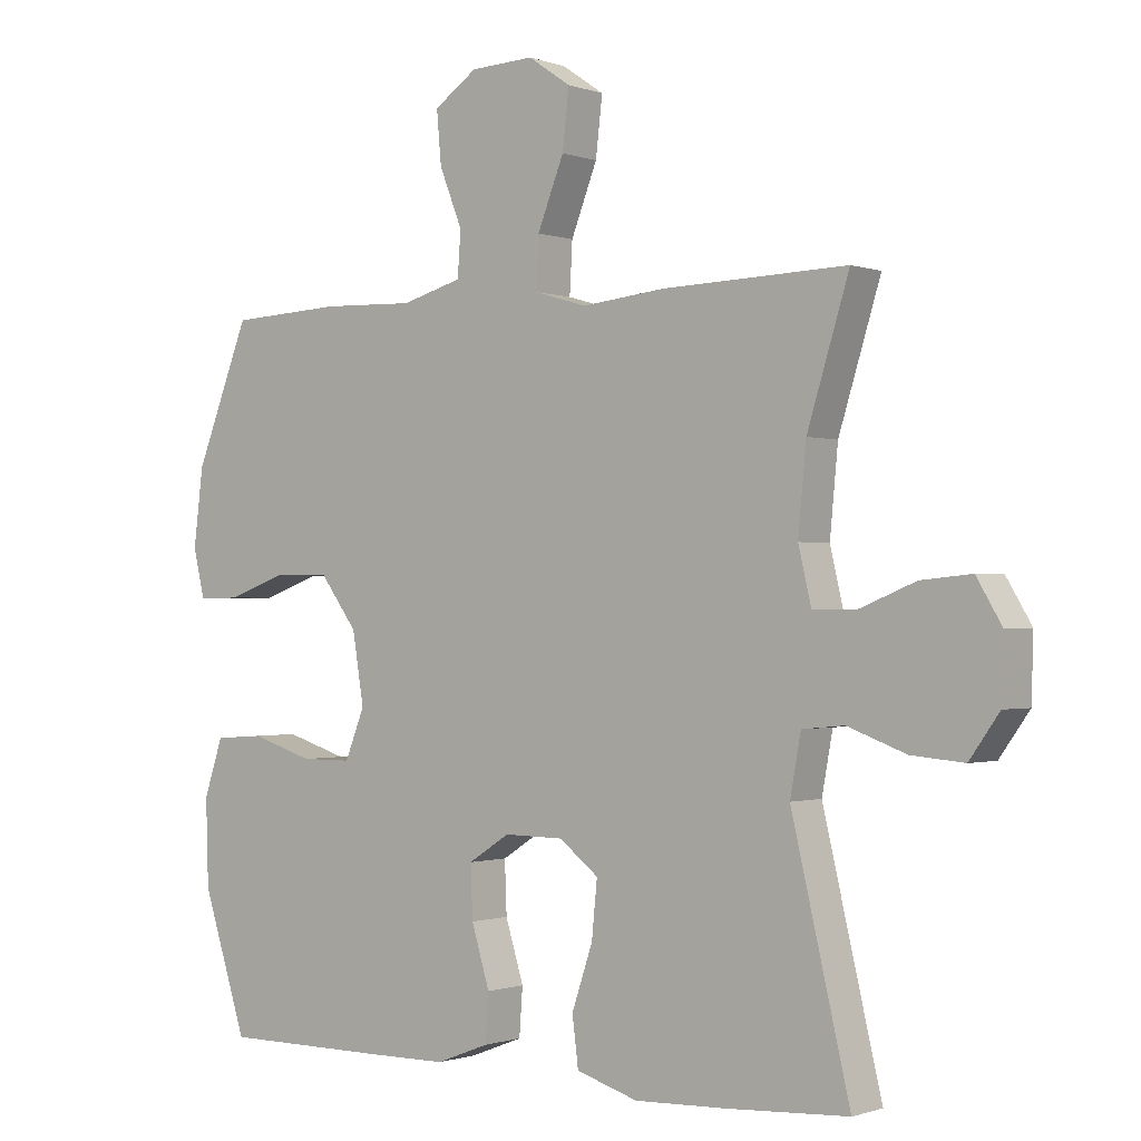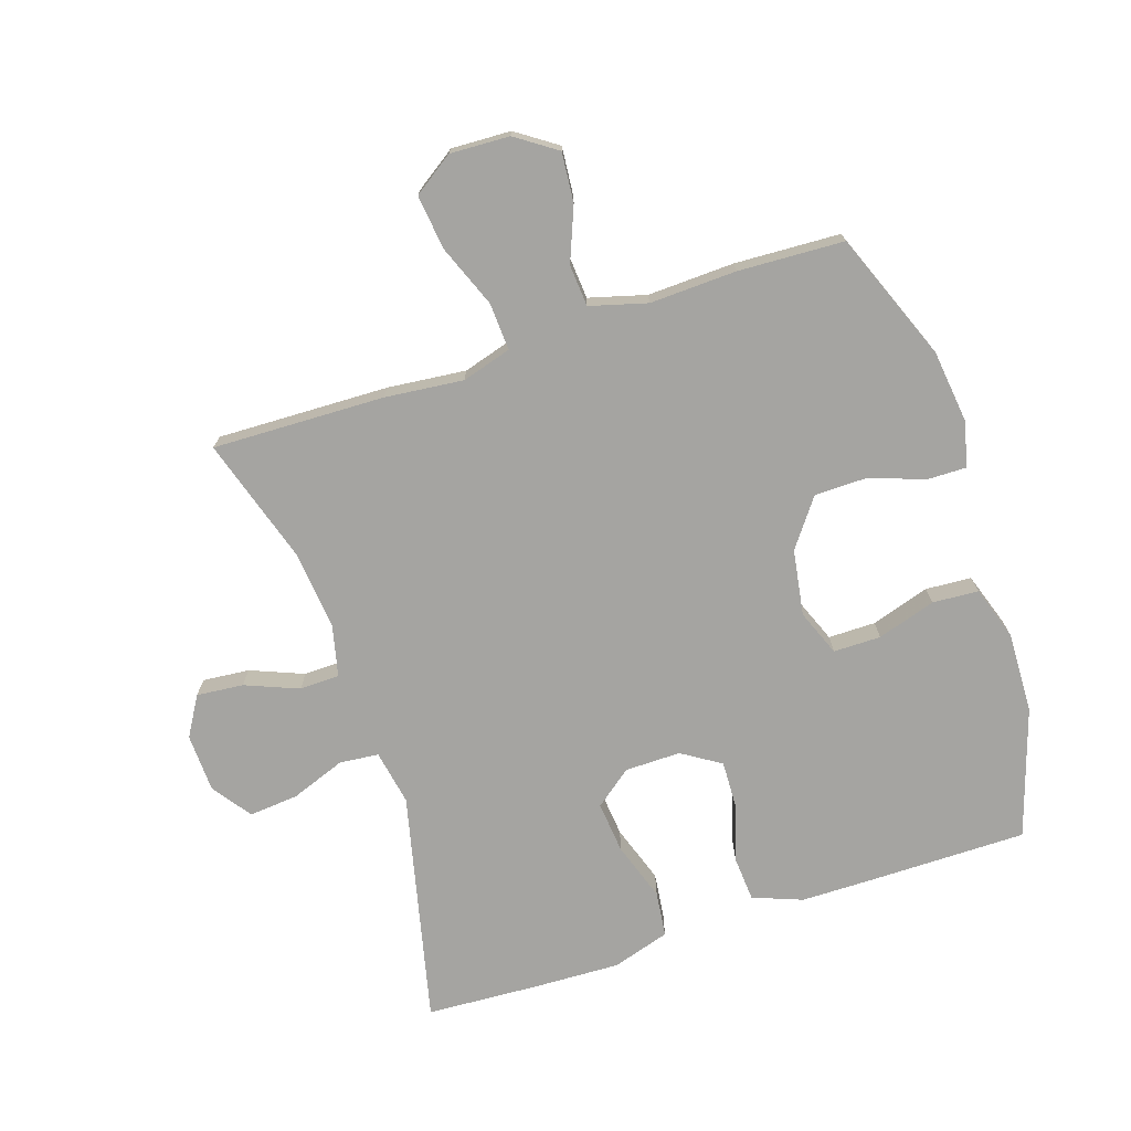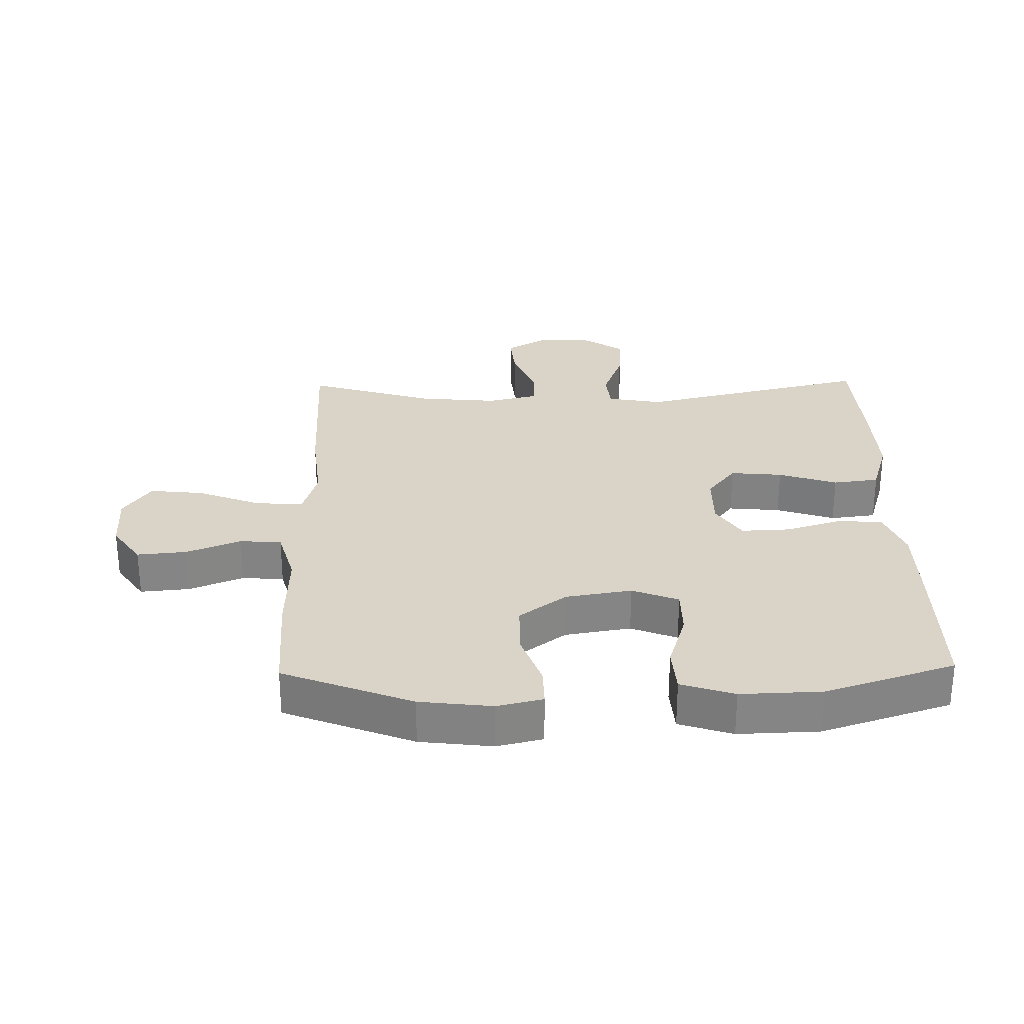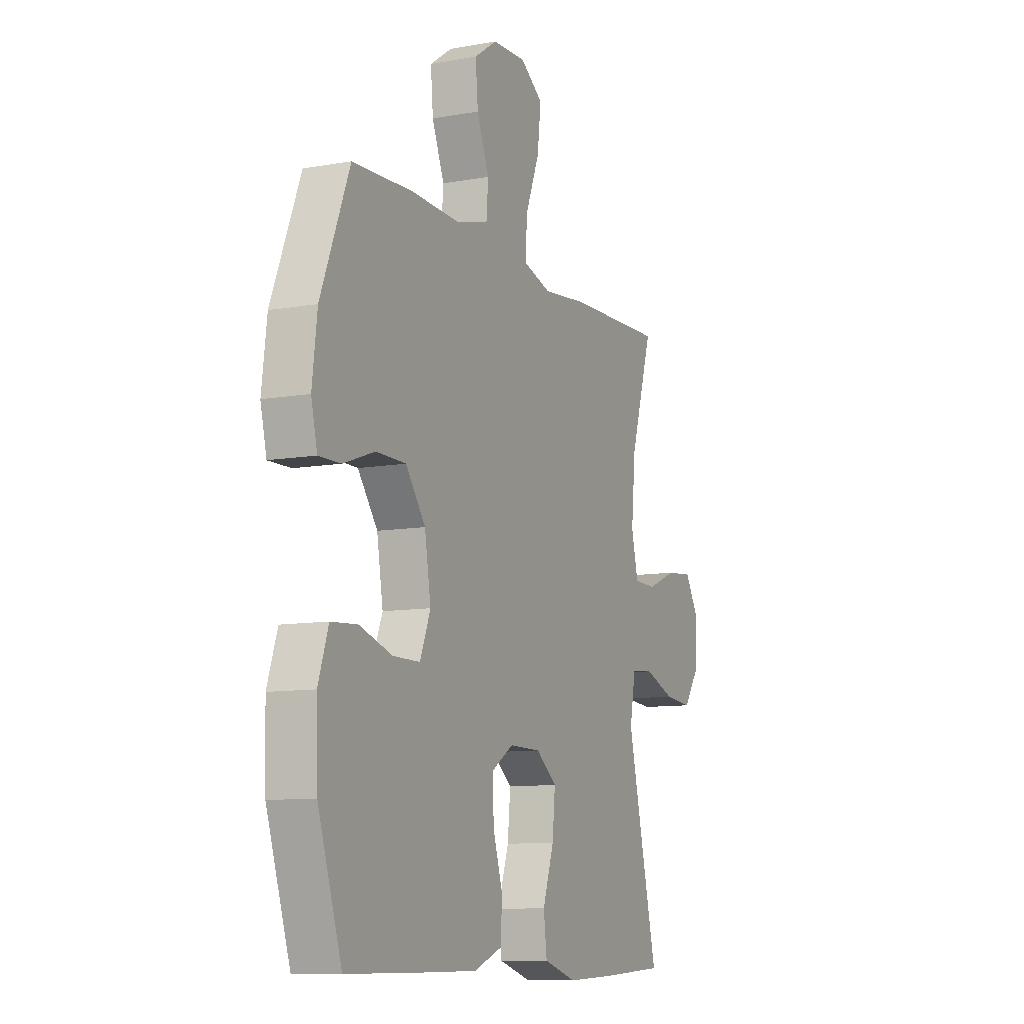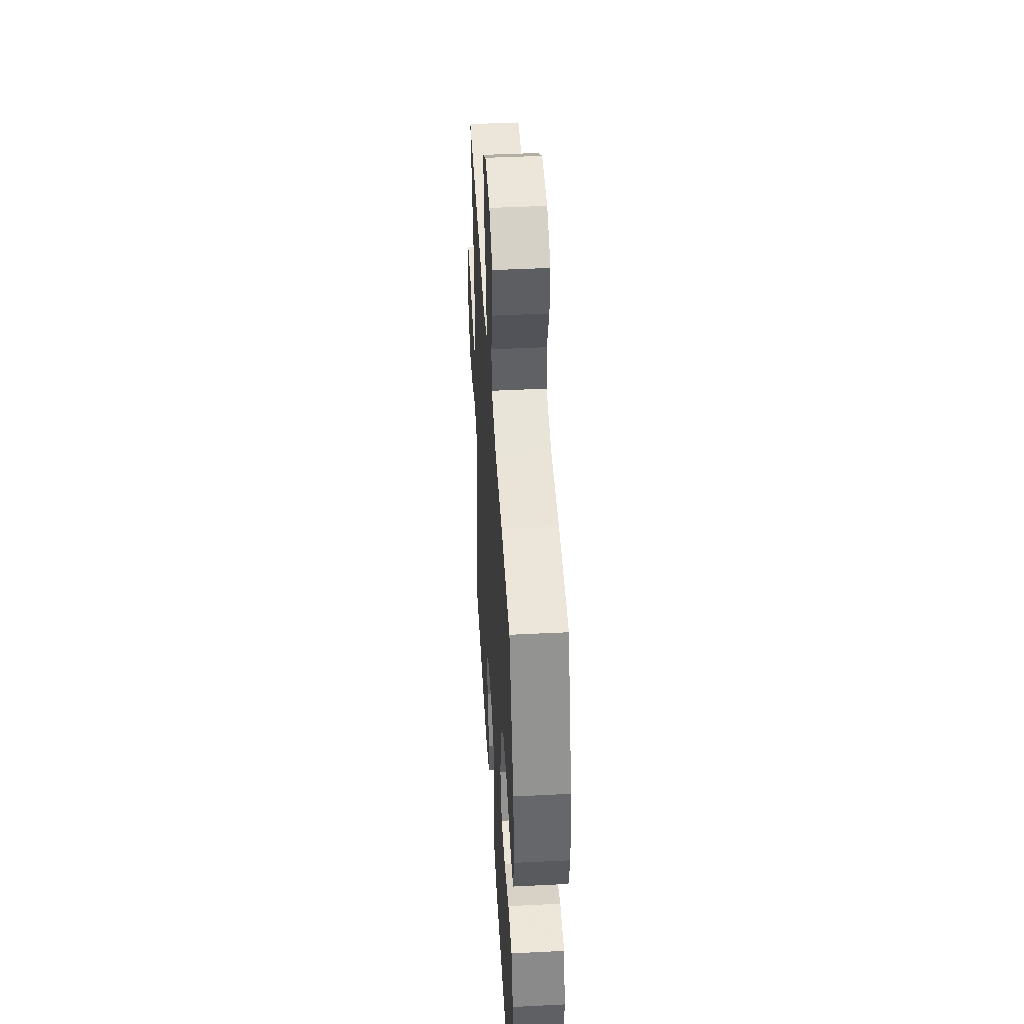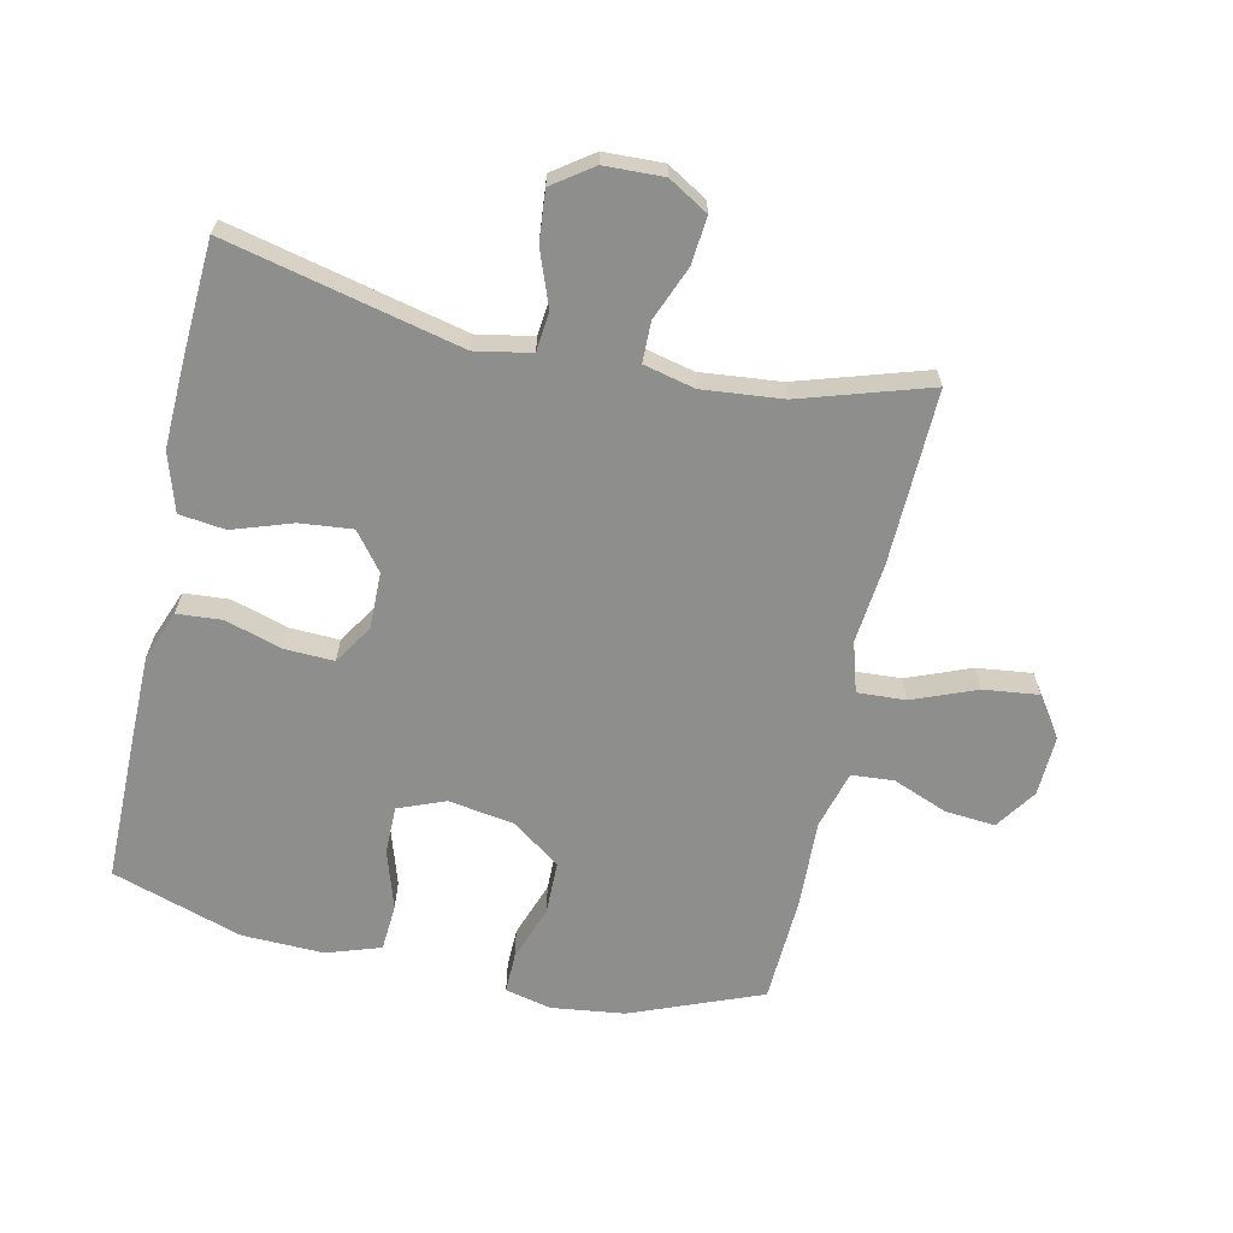
<metadata>
{"format":"obj","ext":"obj","renderer":"f3d","projection":"perspective","resolution":1024,"background":"white","views":[{"elev":-0.9,"azim":-142.0,"up":"+Z"},{"elev":-73.3,"azim":18.3,"up":"+Y"},{"elev":28.5,"azim":88.8,"up":"+Y"},{"elev":-9.9,"azim":114.8,"up":"+Z"},{"elev":45.2,"azim":86.7,"up":"+Z"},{"elev":-64.9,"azim":-102.3,"up":"+Y"}]}
</metadata>
<code>
v 0.5 0.07 -0.5
v 0.254 0.07 -0.5
v 0.136 0.07 -0.499
v 0.058 0.07 -0.469
v 0.053 0.07 -0.399
v 0.08 0.07 -0.311
v 0.083 0.07 -0.234
v 0.022 0.07 -0.195
v -0.066 0.07 -0.196
v -0.124 0.07 -0.241
v -0.116 0.07 -0.323
v -0.085 0.07 -0.415
v -0.094 0.07 -0.487
v -0.185 0.07 -0.515
v -0.321 0.07 -0.51
v -0.5 0.07 -0.5
v -0.414 0.07 -0.135
v -0.43 0.07 -0.048
v -0.492 0.07 -0.042
v -0.578 0.07 -0.074
v -0.656 0.07 -0.081
v -0.7 0.07 -0.019
v -0.703 0.07 0.073
v -0.666 0.07 0.135
v -0.592 0.07 0.128
v -0.508 0.07 0.094
v -0.445 0.07 0.095
v -0.426 0.07 0.175
v -0.438 0.07 0.3
v -0.5 0.07 0.5
v -0.228 0.07 0.492
v -0.104 0.07 0.479
v -0.026 0.07 0.502
v -0.03 0.07 0.577
v -0.069 0.07 0.676
v -0.079 0.07 0.762
v -0.016 0.07 0.805
v 0.078 0.07 0.801
v 0.142 0.07 0.757
v 0.135 0.07 0.679
v 0.101 0.07 0.594
v 0.106 0.07 0.528
v 0.196 0.07 0.503
v 0.333 0.07 0.508
v 0.5 0.07 0.5
v 0.58 0.07 0.297
v 0.594 0.07 0.183
v 0.577 0.07 0.111
v 0.515 0.07 0.112
v 0.428 0.07 0.143
v 0.345 0.07 0.142
v 0.29 0.07 0.068
v 0.273 0.07 -0.036
v 0.302 0.07 -0.109
v 0.377 0.07 -0.109
v 0.469 0.07 -0.08
v 0.542 0.07 -0.085
v 0.57 0.07 -0.169
v 0.566 0.07 -0.297
v 0.5 0 -0.5
v 0.254 0 -0.5
v 0.136 0 -0.499
v 0.058 0 -0.469
v 0.053 0 -0.399
v 0.08 0 -0.311
v 0.083 0 -0.234
v 0.022 0 -0.195
v -0.066 0 -0.196
v -0.124 0 -0.241
v -0.116 0 -0.323
v -0.085 0 -0.415
v -0.094 0 -0.487
v -0.185 0 -0.515
v -0.321 0 -0.51
v -0.5 0 -0.5
v -0.414 0 -0.135
v -0.43 0 -0.048
v -0.492 0 -0.042
v -0.578 0 -0.074
v -0.656 0 -0.081
v -0.7 0 -0.019
v -0.703 0 0.073
v -0.666 0 0.135
v -0.592 0 0.128
v -0.508 0 0.094
v -0.445 0 0.095
v -0.426 0 0.175
v -0.438 0 0.3
v -0.5 0 0.5
v -0.228 0 0.492
v -0.104 0 0.479
v -0.026 0 0.502
v -0.03 0 0.577
v -0.069 0 0.676
v -0.079 0 0.762
v -0.016 0 0.805
v 0.078 0 0.801
v 0.142 0 0.757
v 0.135 0 0.679
v 0.101 0 0.594
v 0.106 0 0.528
v 0.196 0 0.503
v 0.333 0 0.508
v 0.5 0 0.5
v 0.58 0 0.297
v 0.594 0 0.183
v 0.577 0 0.111
v 0.515 0 0.112
v 0.428 0 0.143
v 0.345 0 0.142
v 0.29 0 0.068
v 0.273 0 -0.036
v 0.302 0 -0.109
v 0.377 0 -0.109
v 0.469 0 -0.08
v 0.542 0 -0.085
v 0.57 0 -0.169
v 0.566 0 -0.297
f 55 56 57 58
f 54 55 58 59
f 47 48 49 50
f 47 50 51
f 46 47 51
f 43 44 45 46
f 42 43 46 51
f 38 39 40 41
f 38 41 42
f 37 38 42
f 34 35 36 37
f 33 34 37 42
f 32 33 42 51
f 29 30 31 32
f 28 29 32 51
f 23 24 25 26
f 23 26 27
f 22 23 27
f 19 20 21 22
f 18 19 22 27
f 17 18 27 28
f 15 16 17
f 11 12 13 14
f 10 11 14 15
f 3 4 5 6
f 3 6 7
f 2 3 7
f 54 59 1 2
f 53 54 2 7
f 52 53 7 8
f 51 52 8 9
f 28 51 9 10
f 10 15 17 28
f 117 116 115 114
f 118 117 114 113
f 109 108 107 106
f 110 109 106
f 110 106 105
f 105 104 103 102
f 110 105 102 101
f 100 99 98 97
f 101 100 97
f 101 97 96
f 96 95 94 93
f 101 96 93 92
f 110 101 92 91
f 91 90 89 88
f 110 91 88 87
f 85 84 83 82
f 86 85 82
f 86 82 81
f 81 80 79 78
f 86 81 78 77
f 87 86 77 76
f 76 75 74
f 73 72 71 70
f 74 73 70 69
f 65 64 63 62
f 66 65 62
f 66 62 61
f 61 60 118 113
f 66 61 113 112
f 67 66 112 111
f 68 67 111 110
f 69 68 110 87
f 87 76 74 69
f 1 60 61 2
f 2 61 62 3
f 3 62 63 4
f 4 63 64 5
f 5 64 65 6
f 6 65 66 7
f 7 66 67 8
f 8 67 68 9
f 9 68 69 10
f 10 69 70 11
f 11 70 71 12
f 12 71 72 13
f 13 72 73 14
f 14 73 74 15
f 15 74 75 16
f 16 75 76 17
f 17 76 77 18
f 18 77 78 19
f 19 78 79 20
f 20 79 80 21
f 21 80 81 22
f 22 81 82 23
f 23 82 83 24
f 24 83 84 25
f 25 84 85 26
f 26 85 86 27
f 27 86 87 28
f 28 87 88 29
f 29 88 89 30
f 30 89 90 31
f 31 90 91 32
f 32 91 92 33
f 33 92 93 34
f 34 93 94 35
f 35 94 95 36
f 36 95 96 37
f 37 96 97 38
f 38 97 98 39
f 39 98 99 40
f 40 99 100 41
f 41 100 101 42
f 42 101 102 43
f 43 102 103 44
f 44 103 104 45
f 45 104 105 46
f 46 105 106 47
f 47 106 107 48
f 48 107 108 49
f 49 108 109 50
f 50 109 110 51
f 51 110 111 52
f 52 111 112 53
f 53 112 113 54
f 54 113 114 55
f 55 114 115 56
f 56 115 116 57
f 57 116 117 58
f 58 117 118 59
f 59 118 60 1

</code>
